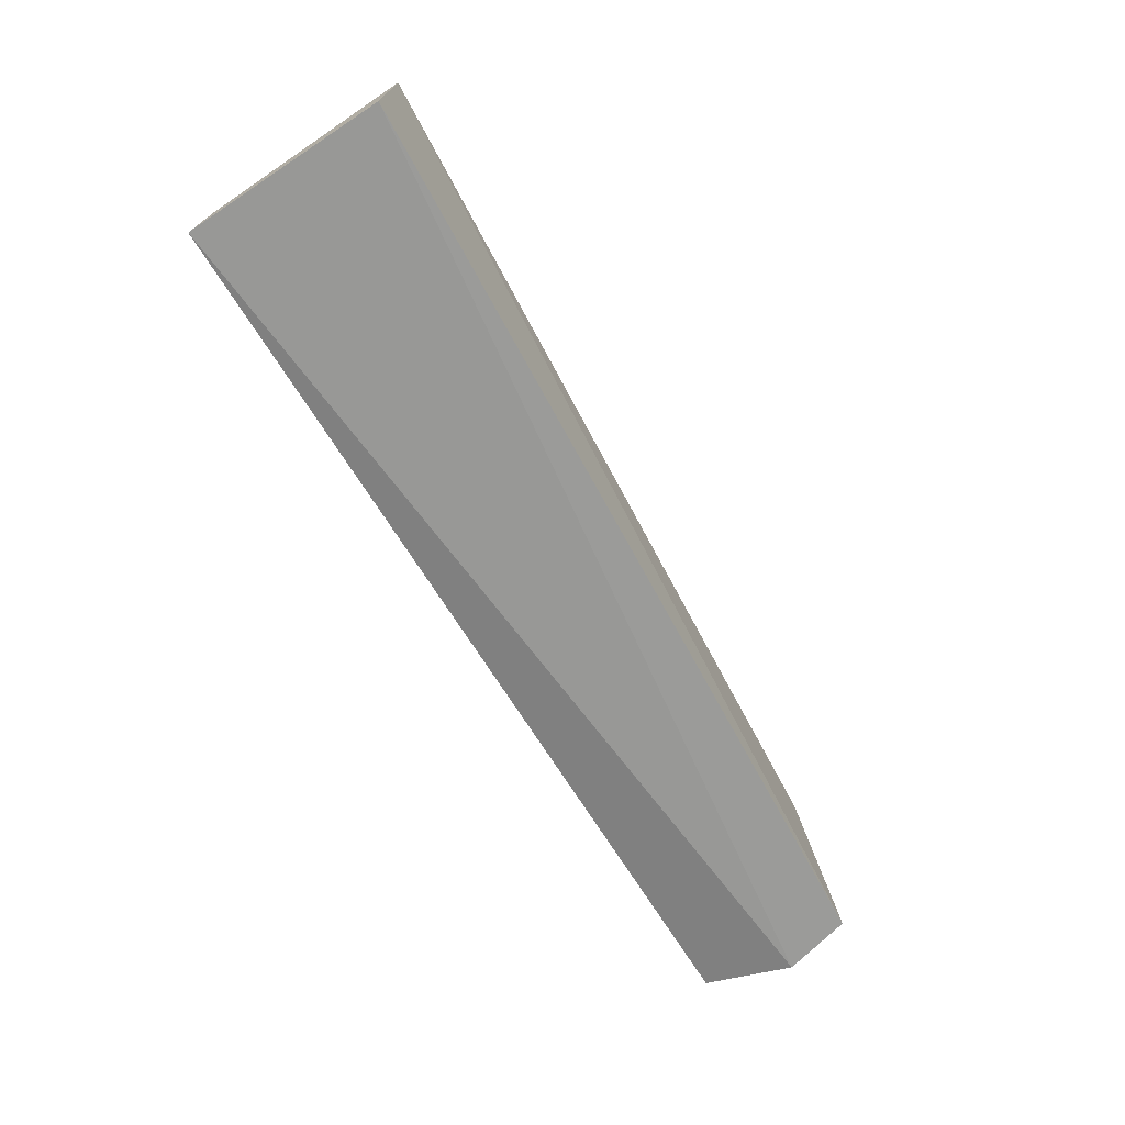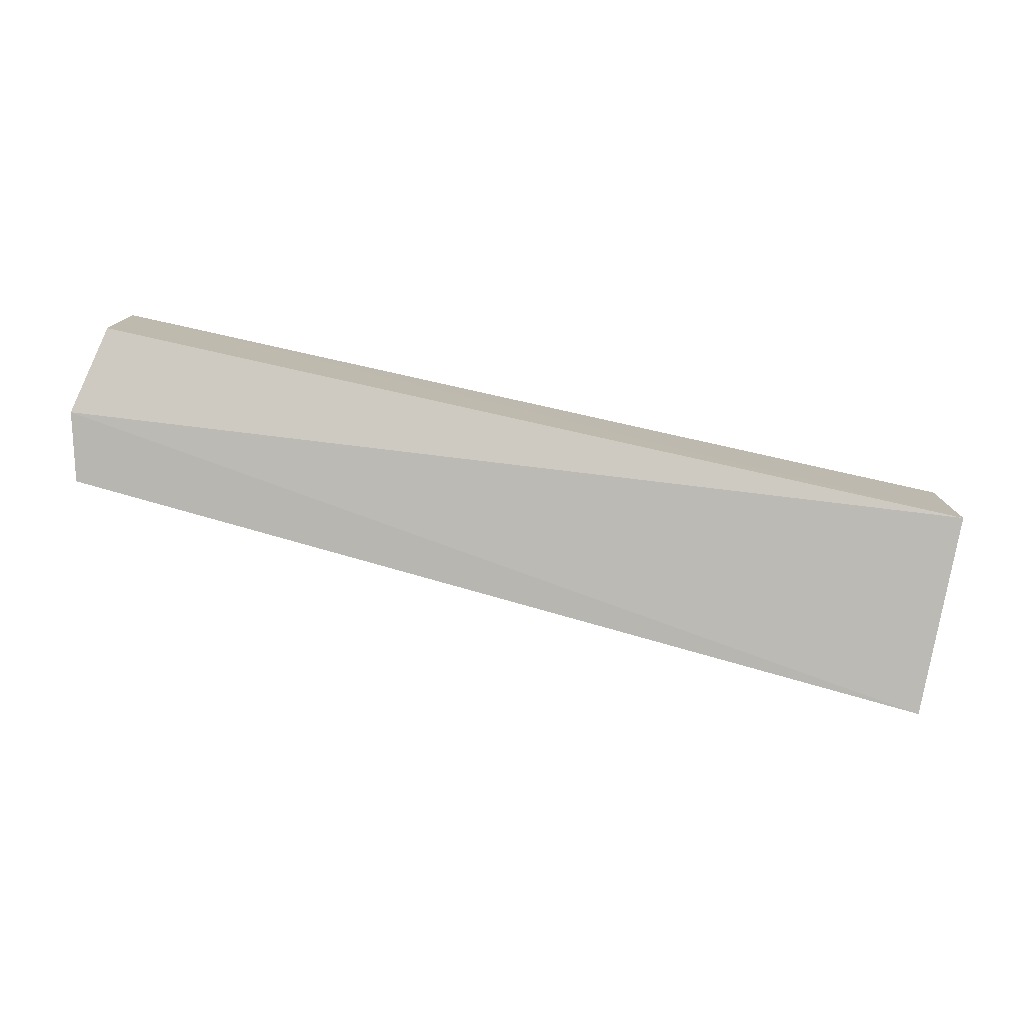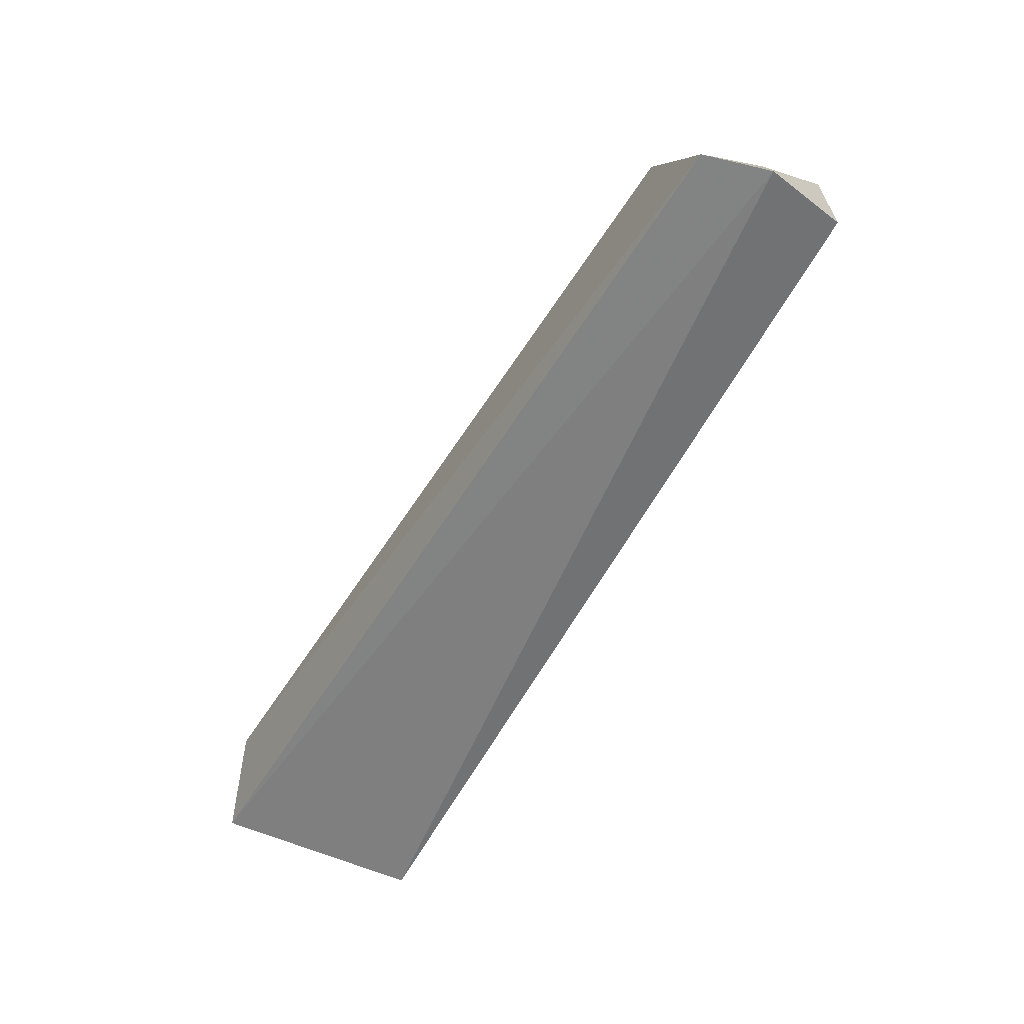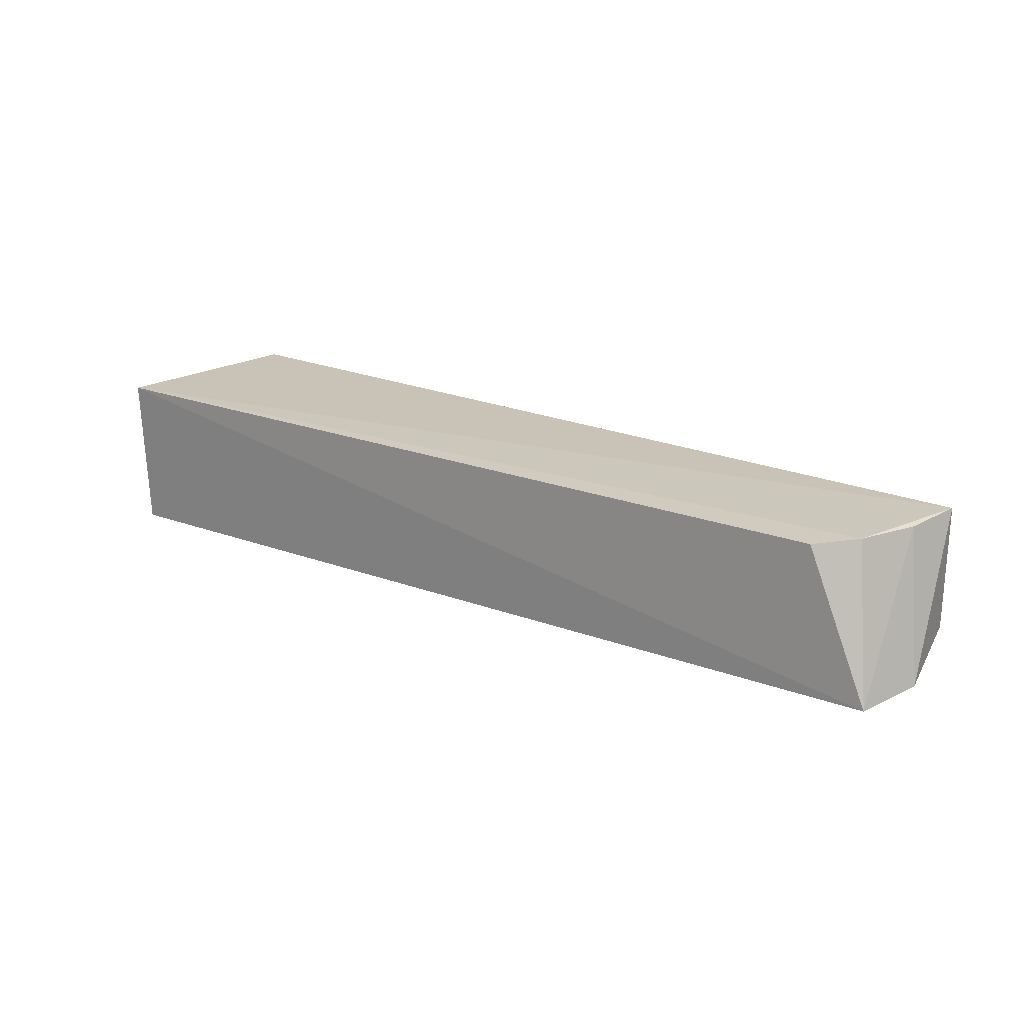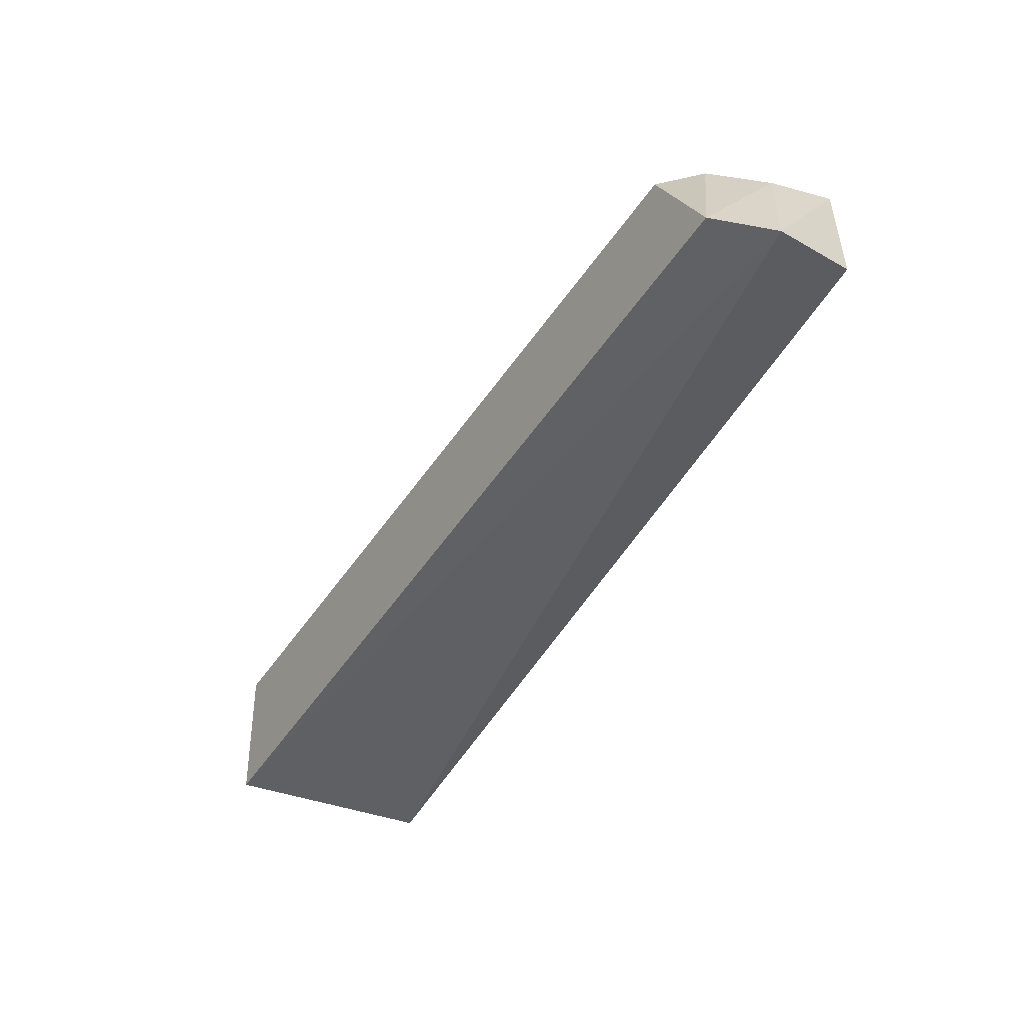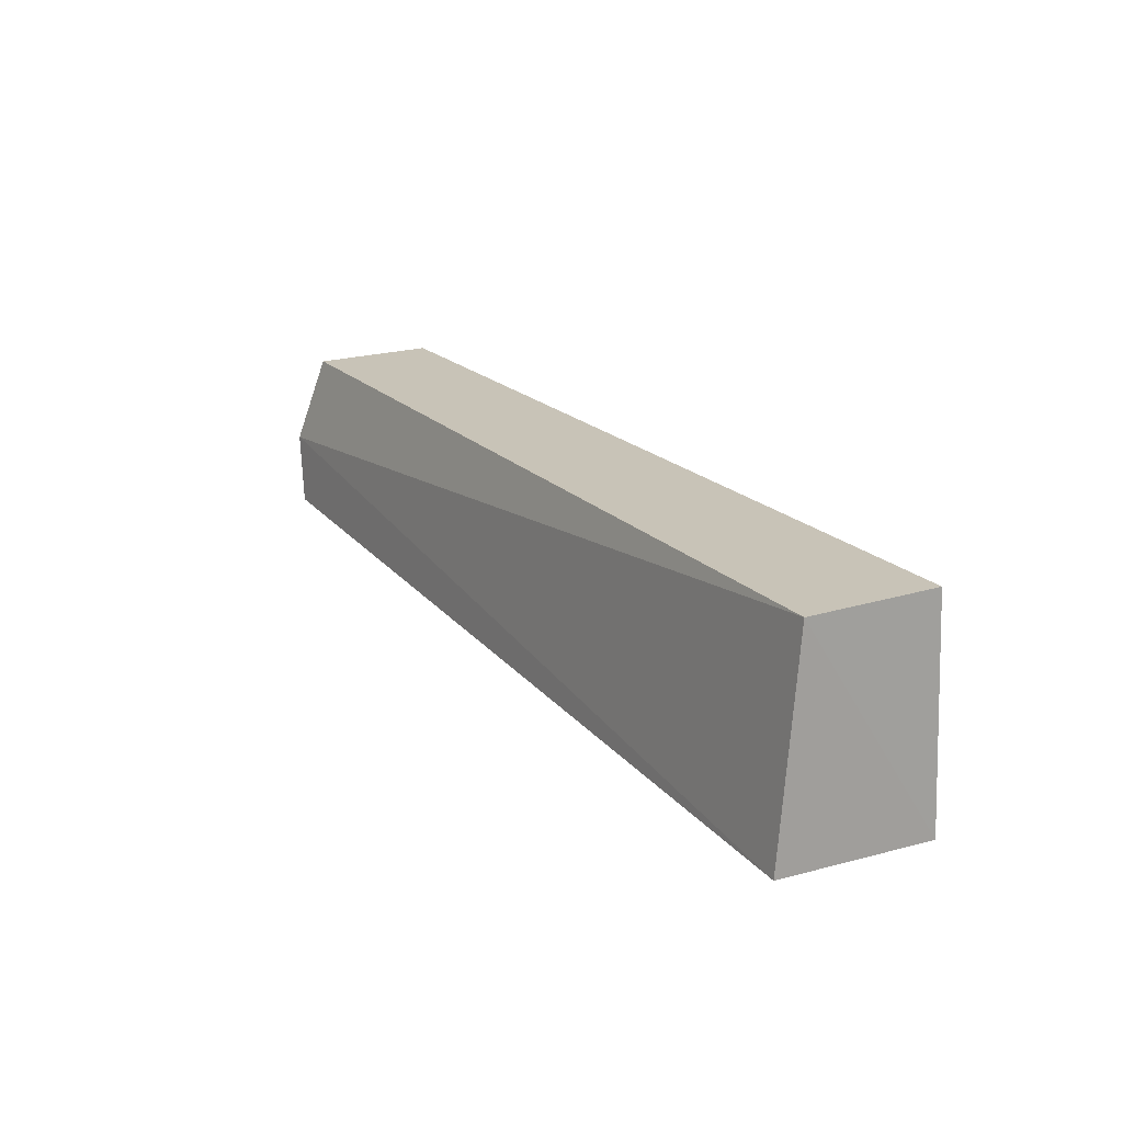
<metadata>
{"format":"obj","ext":"obj","renderer":"f3d","projection":"perspective","resolution":1024,"background":"white","views":[{"elev":-71.9,"azim":-57.7,"up":"+Z"},{"elev":-77.7,"azim":167.5,"up":"+Z"},{"elev":-63.0,"azim":60.9,"up":"+Z"},{"elev":20.6,"azim":37.4,"up":"+Z"},{"elev":-49.1,"azim":61.4,"up":"+Z"},{"elev":19.6,"azim":-119.9,"up":"+Y"}]}
</metadata>
<code>
v 0.0454 -0.0269 0.02347
v 0.04666 -0.03398 0.01148
v 0.04533 -0.02693 0.01353
v -0.0269 -0.02705 0.01308
v -0.02739 -0.04435 0.02406
v 0.04008 -0.03964 0.02323
v -0.0269 -0.02705 0.02356
v -0.02726 -0.0439 0.01137
v 0.04271 -0.03668 0.02336
v 0.0452 -0.03944 0.01112
v 0.04451 -0.03175 0.02324
f 1 2 3
f 1 3 4
f 3 2 4
f 7 5 1
f 7 1 4
f 7 4 5
f 8 5 4
f 8 4 2
f 9 1 5
f 9 5 6
f 10 6 5
f 10 5 8
f 10 8 2
f 10 9 6
f 11 2 1
f 11 1 9
f 11 10 2
f 11 9 10

</code>
